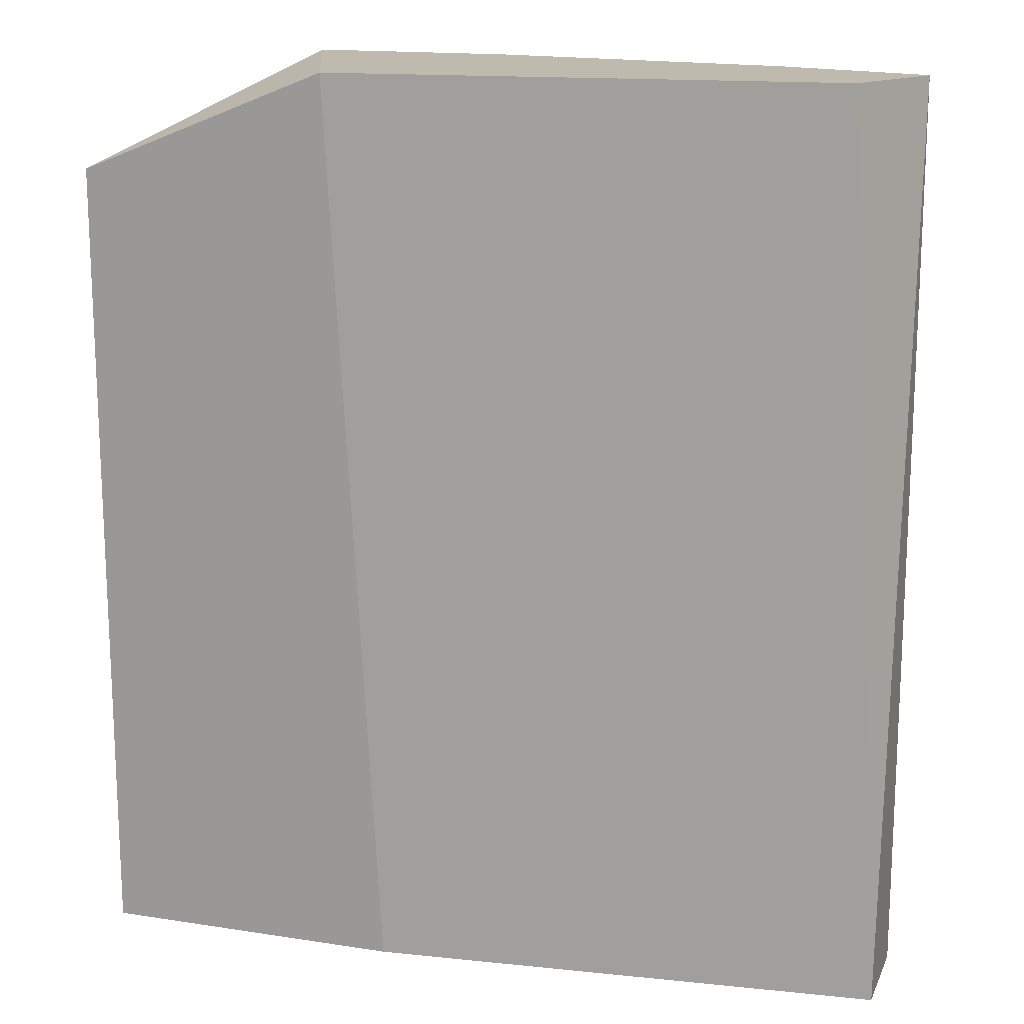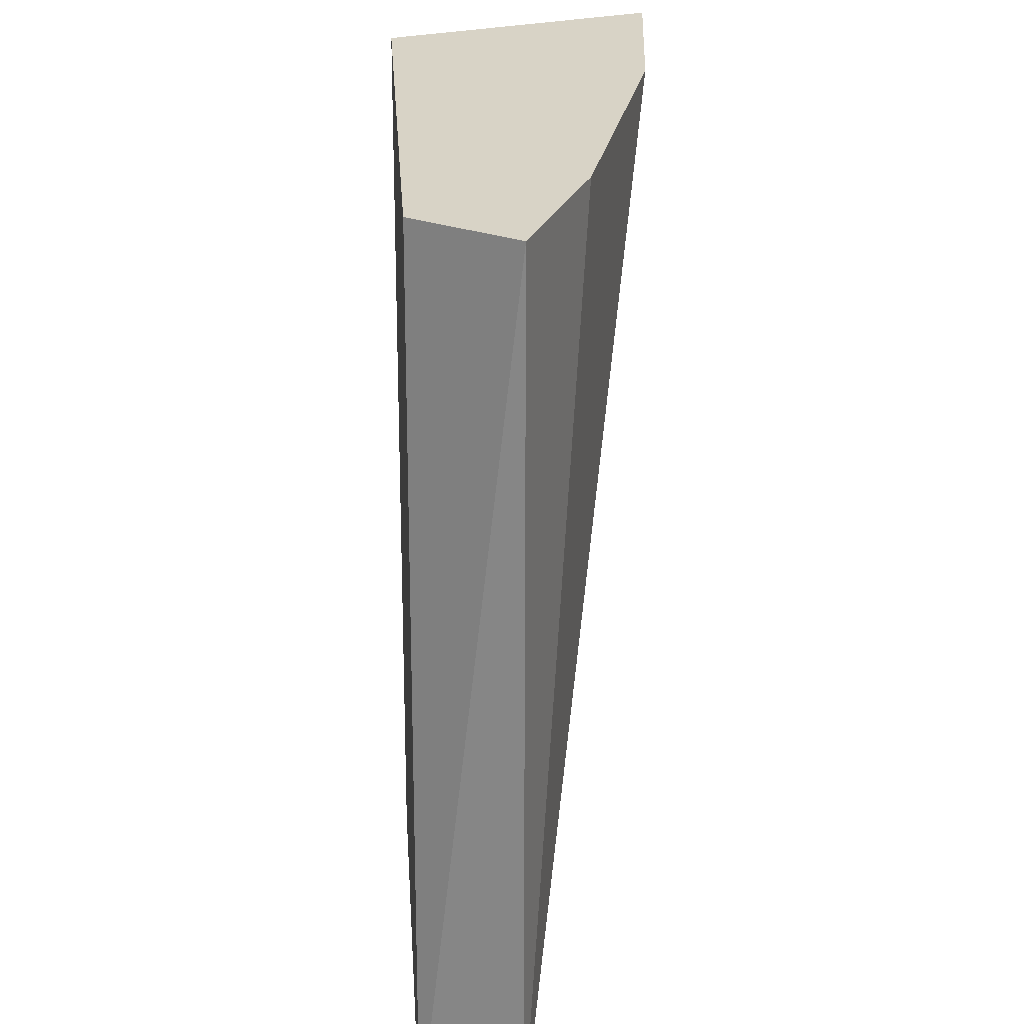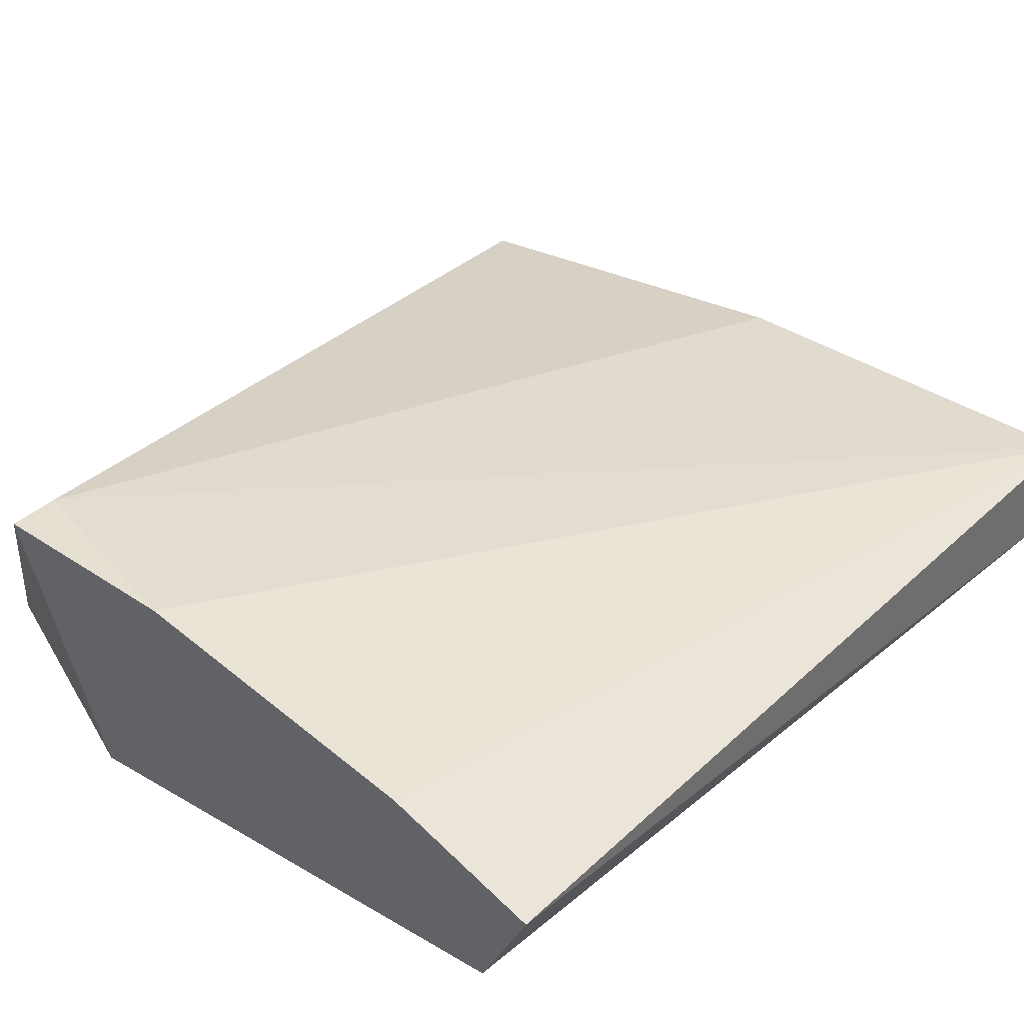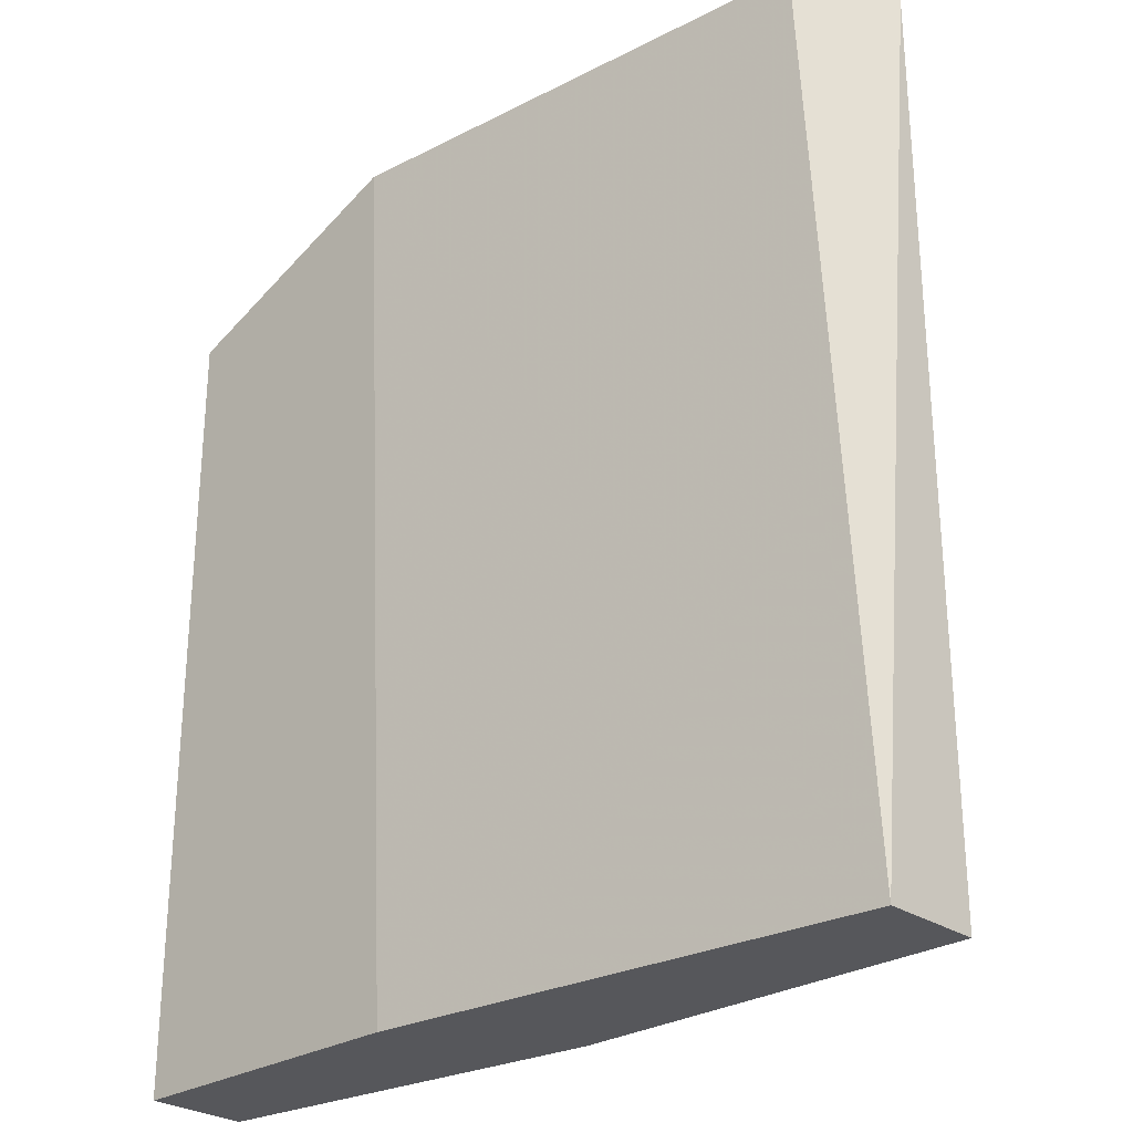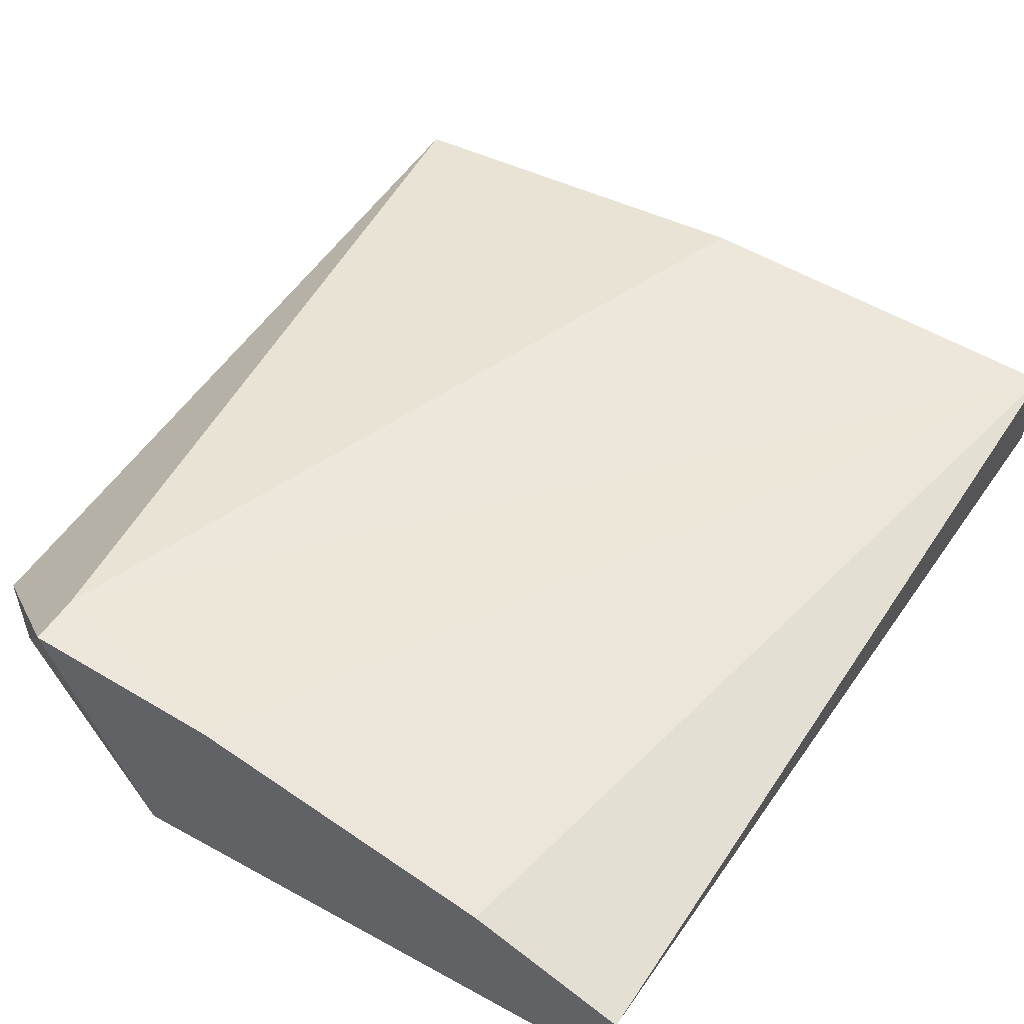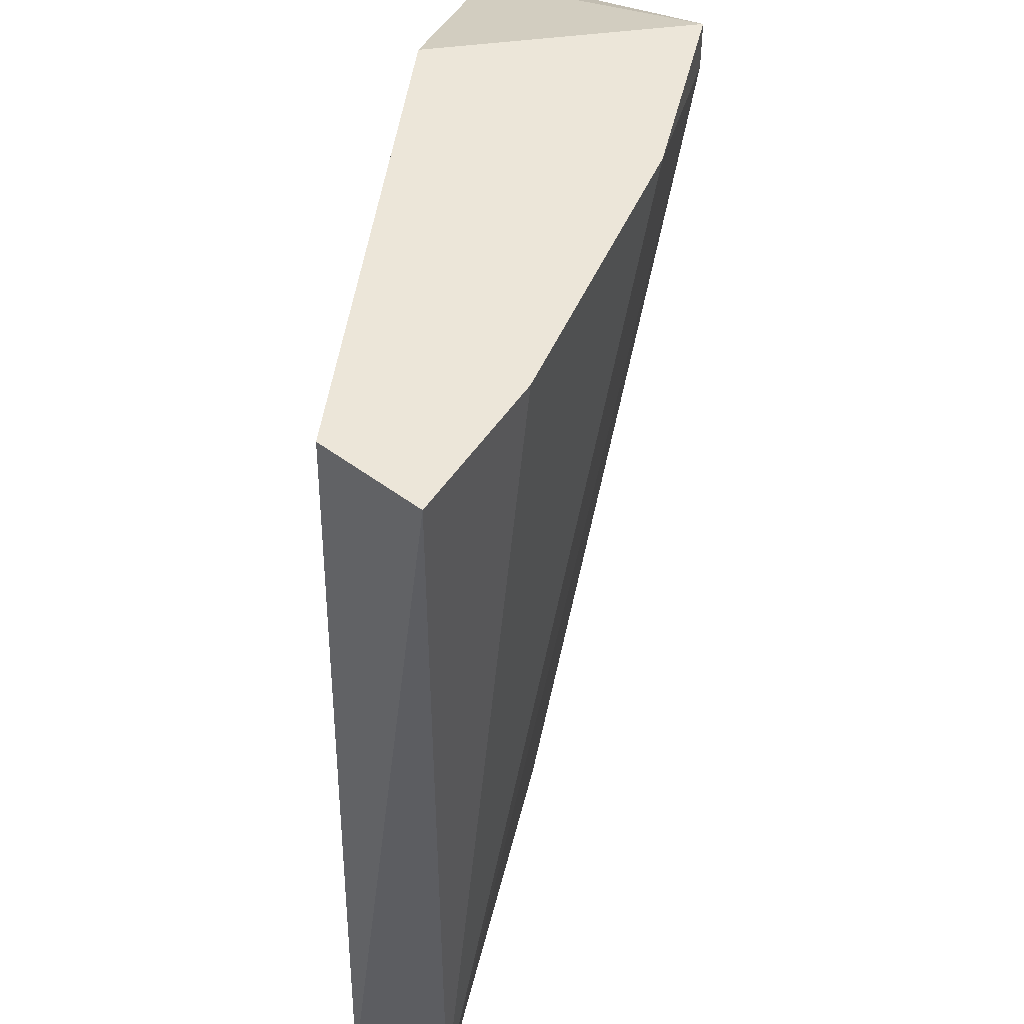
<metadata>
{"format":"obj","ext":"obj","renderer":"f3d","projection":"perspective","resolution":1024,"background":"white","views":[{"elev":15.8,"azim":17.9,"up":"+Z"},{"elev":27.8,"azim":92.0,"up":"+Z"},{"elev":37.8,"azim":40.5,"up":"+Y"},{"elev":-27.4,"azim":43.8,"up":"+Z"},{"elev":53.1,"azim":32.7,"up":"+Y"},{"elev":48.6,"azim":103.4,"up":"+Z"}]}
</metadata>
<code>
v -0.05845 -0.04 0.00701
v -0.05845 -0.04 0.008519
v -0.05393 -0.04754 -0.01861
v -0.05543 -0.04754 0.008519
v -0.05242 -0.04 0.008519
v -0.04338 -0.04151 0.008519
v -0.04037 -0.04603 0.008519
v -0.03886 -0.04603 -0.01861
v -0.03886 -0.04302 -0.01861
v -0.03886 -0.04302 0.008519
v -0.05092 -0.04302 -0.01861
v -0.06297 -0.04754 0.005502
v -0.06297 -0.04754 -0.01861
v -0.06297 -0.04452 0.005502
v -0.06297 -0.04452 -0.01861
f 1 14 2
f 6 10 9
f 9 10 8
f 15 9 8
f 10 6 7
f 8 10 7
f 12 15 13
f 15 8 13
f 7 6 4
f 8 7 4
f 12 13 4
f 1 9 11
f 9 15 11
f 15 1 11
f 13 8 3
f 8 4 3
f 4 13 3
f 6 9 5
f 9 1 5
f 4 6 5
f 15 12 14
f 1 15 14
f 12 4 2
f 5 1 2
f 4 5 2
f 14 12 2

</code>
